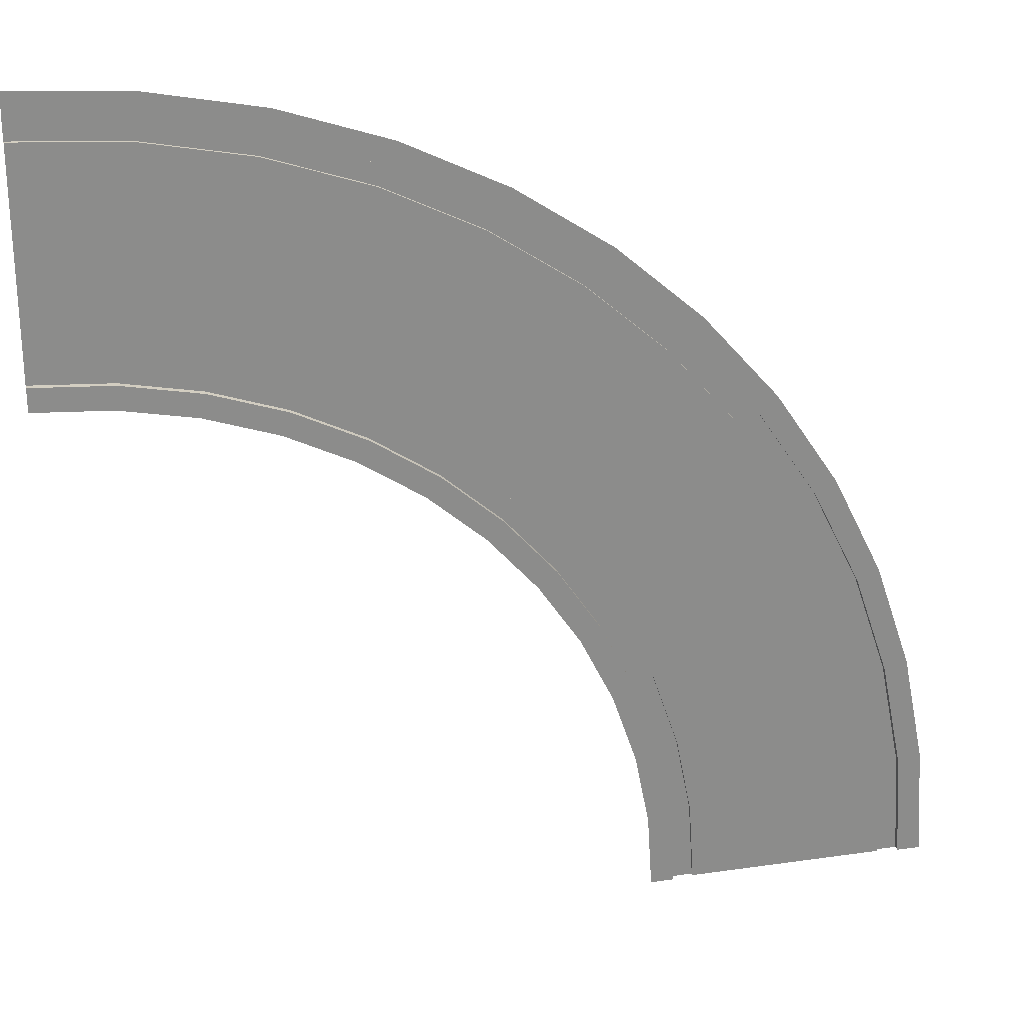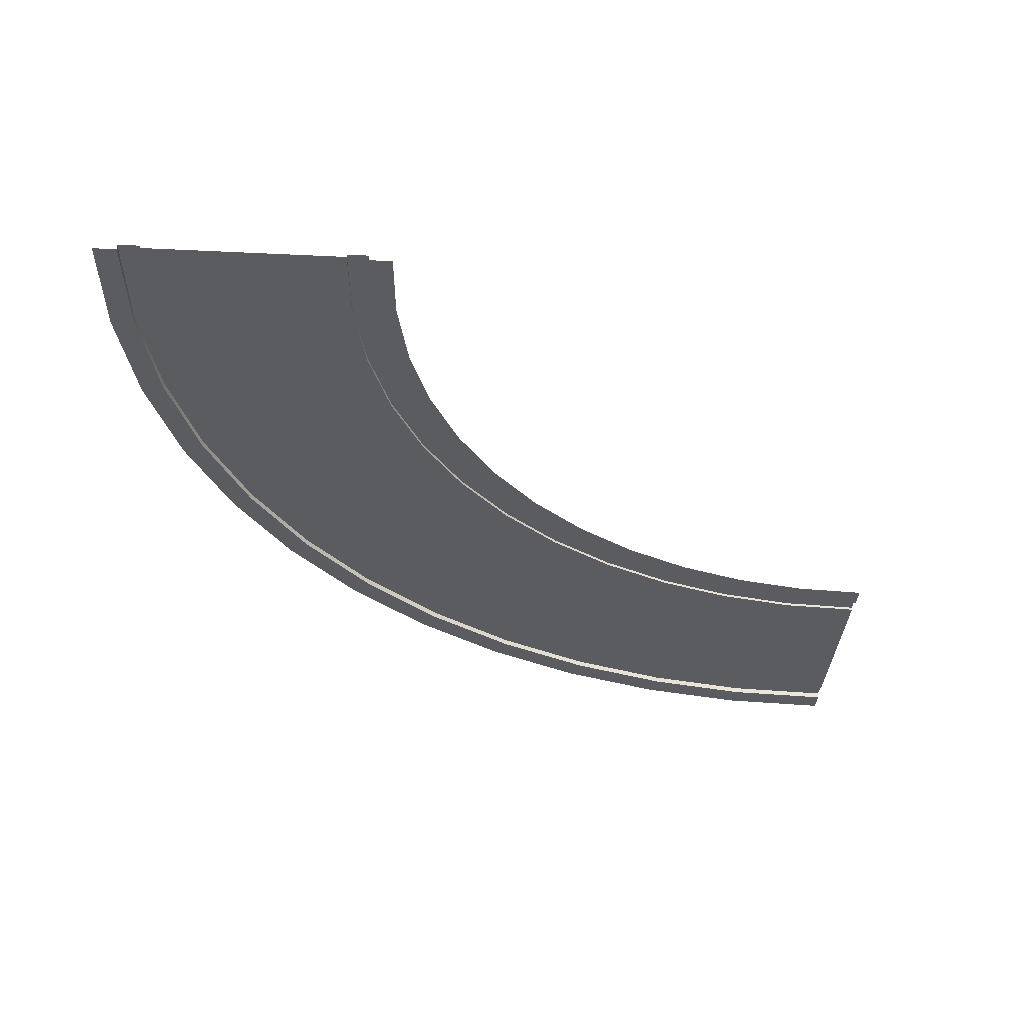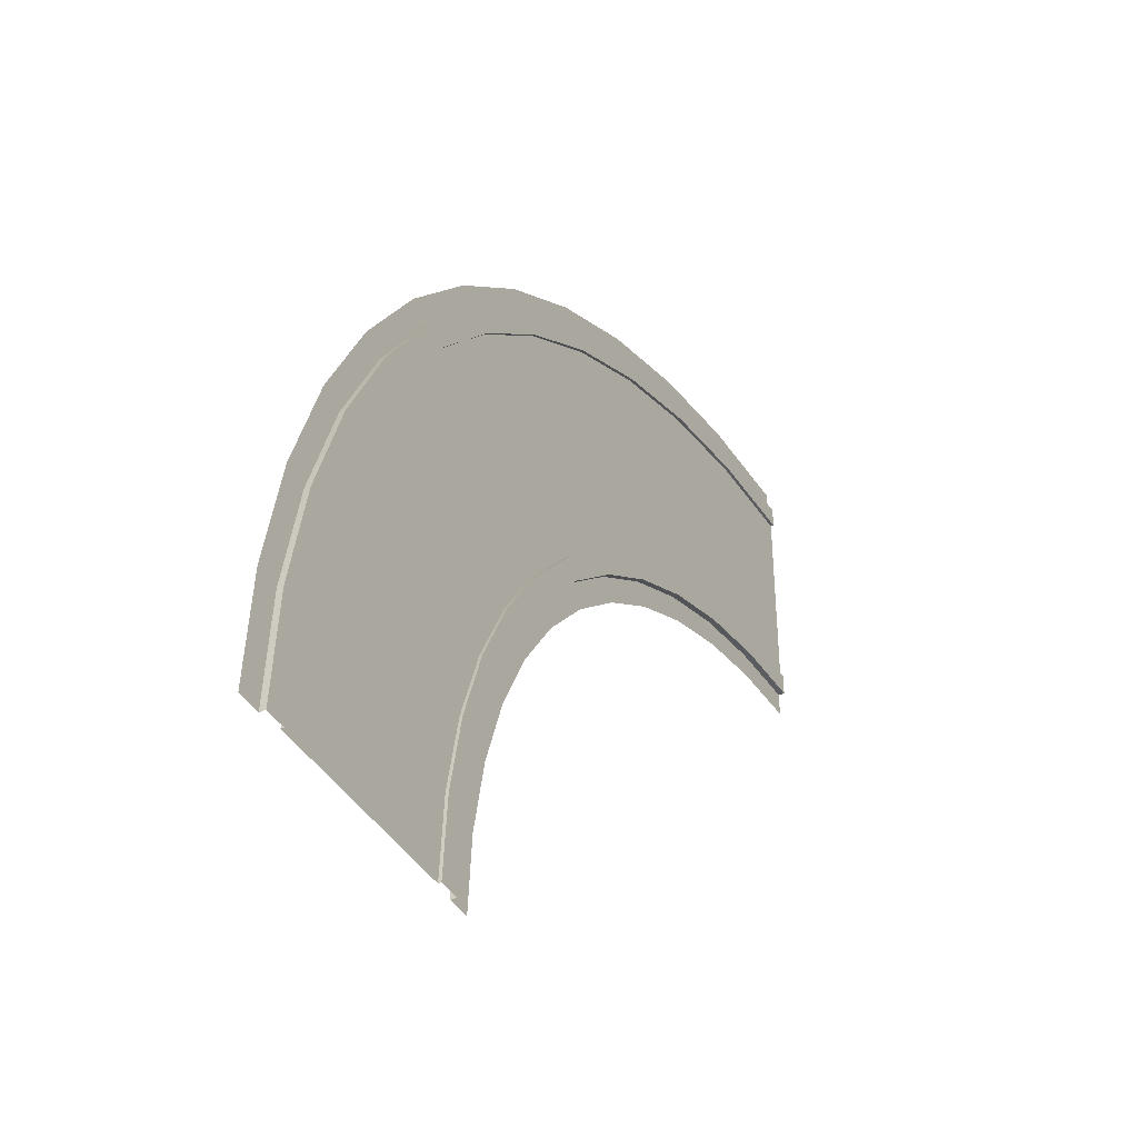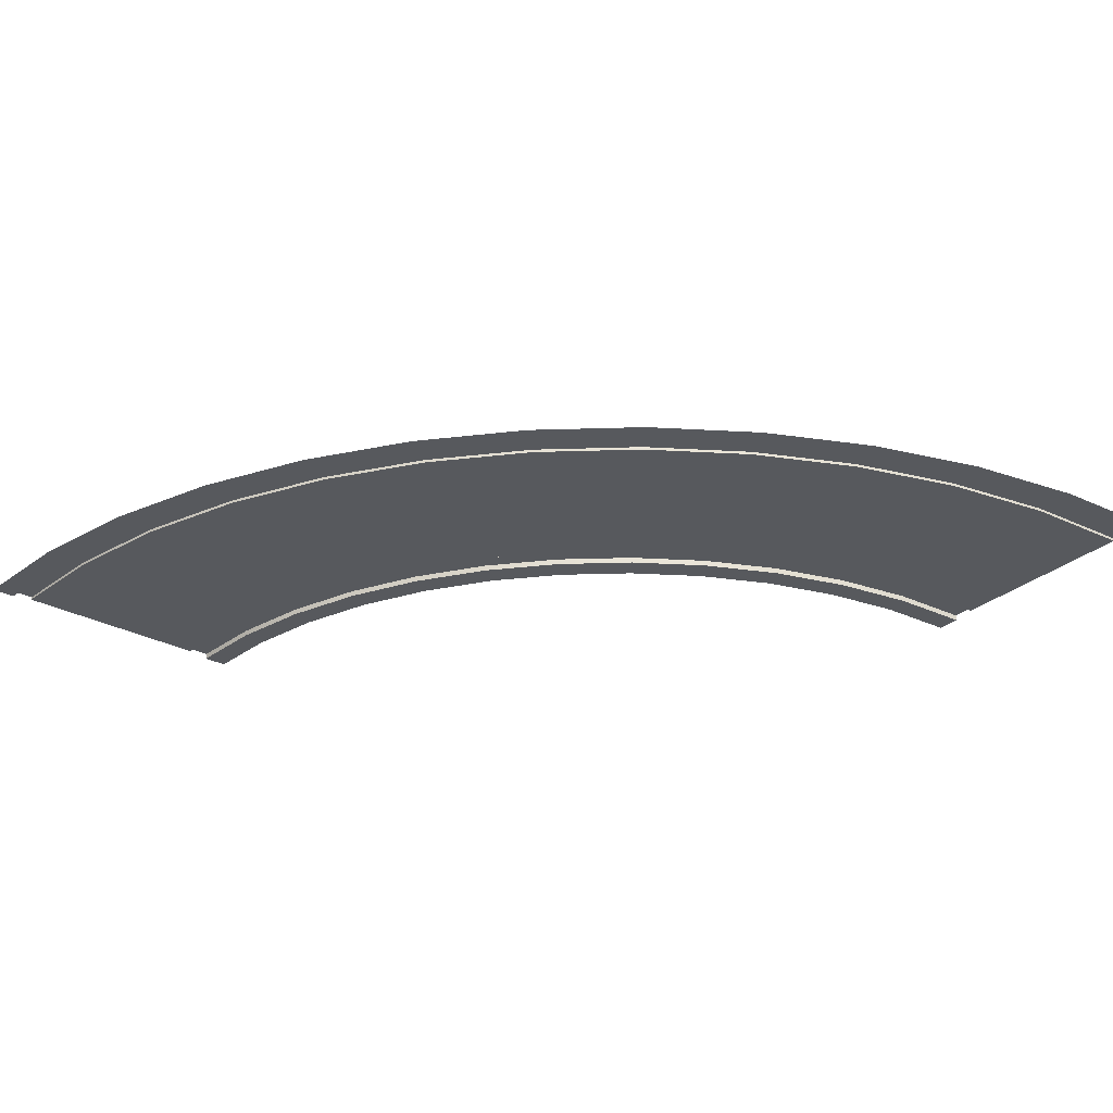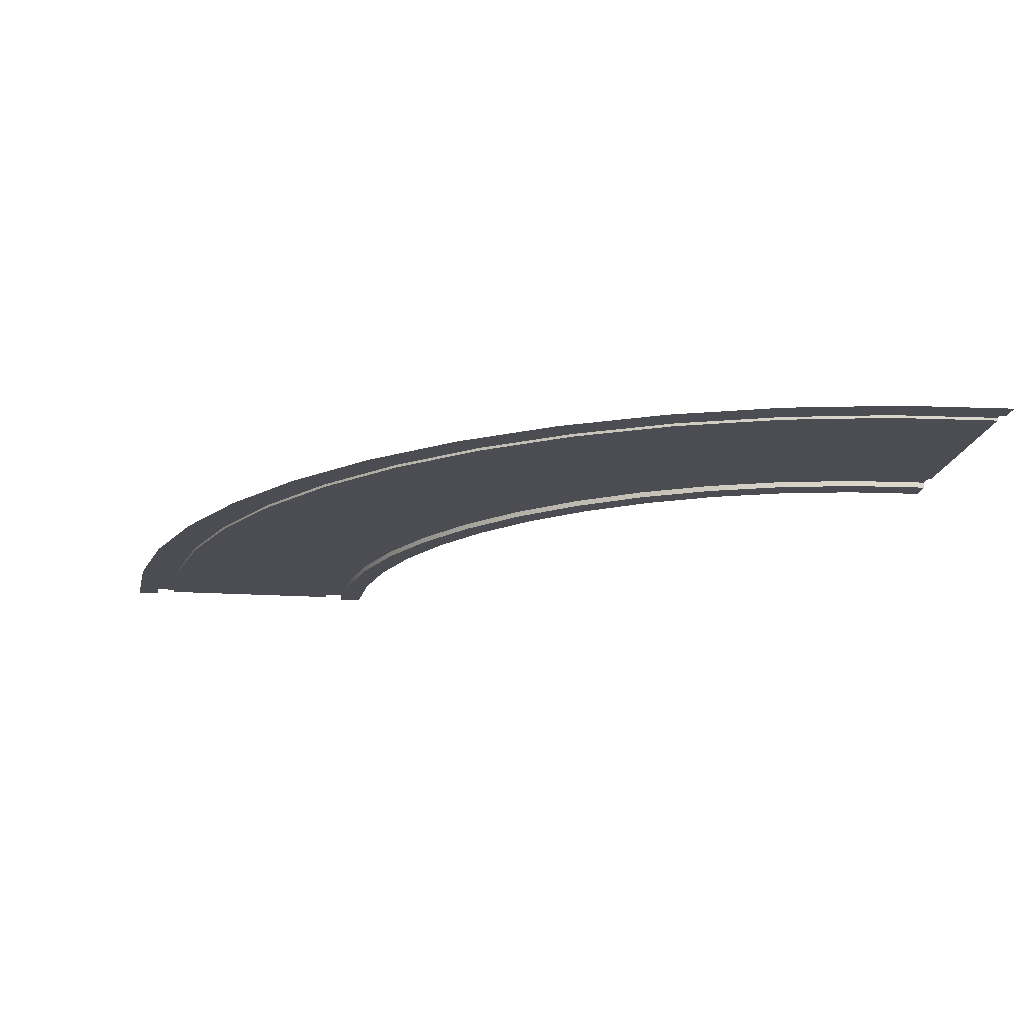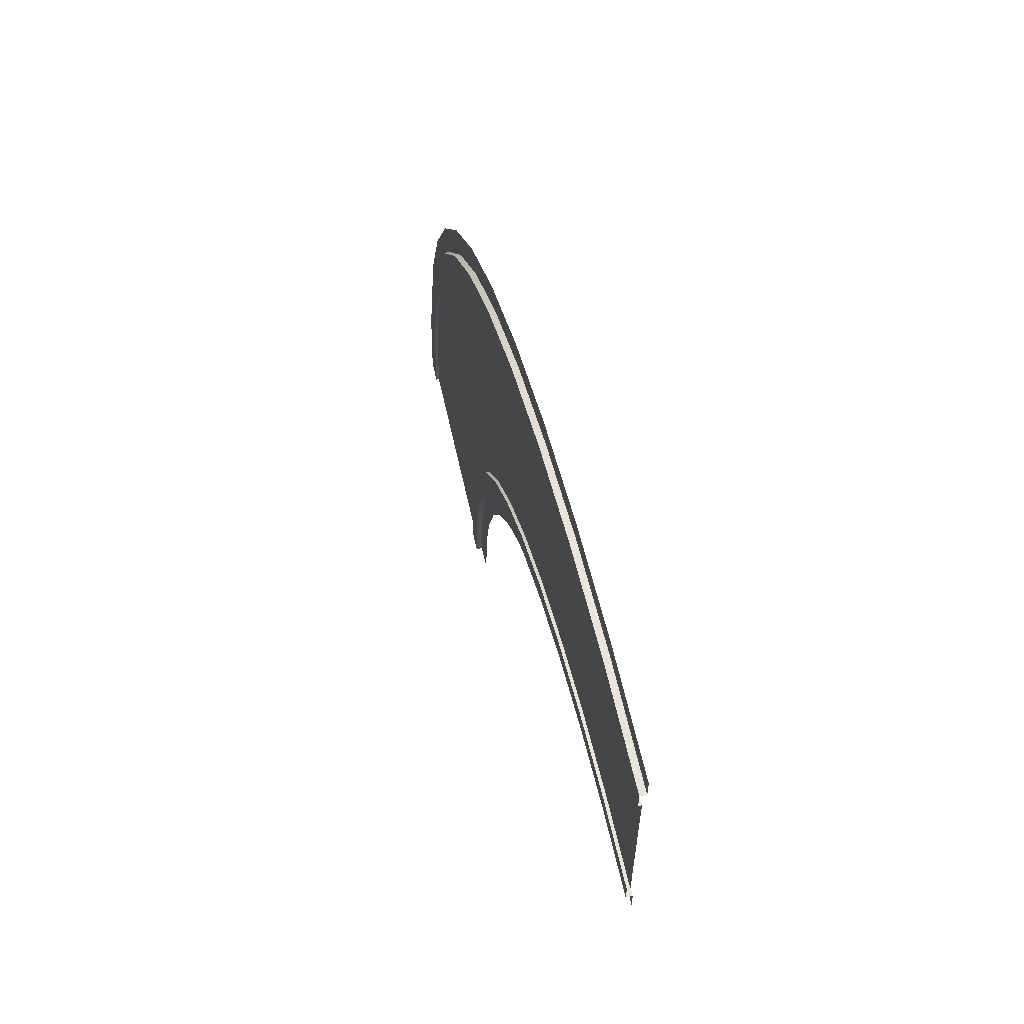
<metadata>
{"format":"obj","ext":"obj","renderer":"f3d","projection":"perspective","resolution":1024,"background":"white","views":[{"elev":26.0,"azim":-12.9,"up":"+Z"},{"elev":-33.7,"azim":176.2,"up":"+Y"},{"elev":-41.0,"azim":118.7,"up":"+Z"},{"elev":-29.3,"azim":51.4,"up":"+Y"},{"elev":-16.4,"azim":81.8,"up":"+Y"},{"elev":64.2,"azim":-102.5,"up":"+Z"}]}
</metadata>
<code>
g roadCornerLarger
v -24.42 0.1 20.81
v -27.19 0.1 21.36
v -24.42 0.2 20.81
v -27.19 0.2 21.36
v -14.76 0.1 15.24
v -16.88 0.1 17.1
v -14.76 0.2 15.24
v -16.88 0.2 17.1
v -30 0.1 21.55
v -30 0.2 21.55
v -19.23 0.1 18.66
v -21.75 0.1 19.91
v -19.23 0.2 18.66
v -21.75 0.2 19.91
v -12.9 0.2 13.12
v -12.9 0.1 13.12
v -11.34 0.2 10.77
v -11.34 0.1 10.77
v -24.61 0 20.11
v -22.03 0 19.23
v -24.61 0.2 20.11
v -22.03 0.2 19.23
v -27.28 0 20.64
v -27.28 0.2 20.64
v -30 0 20.82
v -30 0.2 20.82
v -8.451 0.2 0
v -8.451 0.1 0
v -8.636 0.2 2.813
v -8.636 0.1 2.813
v -9.186 0.2 5.577
v -9.186 0.1 5.577
v -10.09 0.2 8.246
v -10.09 0.1 8.246
v -12.68 0.1 22.57
v -9.882 0.1 20.12
v -12.68 0.2 22.57
v -9.882 0.2 20.12
v -18.83 0 26.96
v -22.45 0 28.19
v -18.83 0.2 26.96
v -22.45 0.2 28.19
v -15.41 0 25.27
v -15.41 0.2 25.27
v -26.19 0 28.93
v -30 0 29.18
v -26.19 0.2 28.93
v -30 0.2 29.18
v -12.23 0 23.15
v -12.23 0.2 23.15
v -26.29 0.1 28.21
v -22.64 0.1 27.48
v -26.29 0.2 28.21
v -22.64 0.2 27.48
v -15.77 0.1 24.64
v -15.77 0.2 24.64
v -7.428 0.1 17.32
v -7.428 0.2 17.32
v -9.364 0 20.64
v -9.364 0.2 20.64
v -6.847 0.2 17.77
v -6.847 0 17.77
v -1.549 0.1 0
v -1.549 0.2 0
v -1.792 0.1 3.714
v -1.792 0.2 3.714
v -2.518 0.1 7.364
v -2.518 0.2 7.364
v -3.714 0.1 10.89
v -3.714 0.2 10.89
v -5.36 0.1 14.23
v -5.36 0.2 14.23
v -19.11 0.1 26.29
v -19.11 0.2 26.29
v -30 0.1 28.45
v -30 0.2 28.45
v -0.8165 0.2 0
v -1.066 0.2 3.809
v -1.811 0.2 7.553
v -3.038 0.2 11.17
v -4.726 0.2 14.59
v -3.038 0 11.17
v -4.726 0 14.59
v -9.362 0 2.717
v -9.362 0.2 2.717
v -9.893 0 5.388
v -9.893 0.2 5.388
v -13.49 0 12.67
v -13.49 0.2 12.67
v -15.28 0 14.72
v -15.28 0.2 14.72
v -1.811 0 7.553
v -0.8165 0 0
v -1.066 0 3.809
v -9.183 0 0
v -9.183 0.2 0
v -11.97 0 10.41
v -11.97 0.2 10.41
v -17.33 0 16.51
v -17.33 0.2 16.51
v -10.77 0 7.966
v -10.77 0.2 7.966
v -19.59 0 18.03
v -19.59 0.2 18.03
v 0 0 0
v -0.2567 0 3.916
v -1.022 0 7.765
v -2.284 0 11.48
v -4.019 0 15
v -6.199 0 18.26
v -8.787 0 21.21
v -11.74 0 23.8
v -15 0 25.98
v -18.52 0 27.72
v -22.24 0 28.98
v -26.08 0 29.74
v -30 0 30
v -10 0 0
v -10.17 0 2.611
v -10.68 0 5.176
v -11.52 0 7.654
v -12.68 0 10
v -14.13 0 12.18
v -15.86 0 14.14
v -17.82 0 15.87
v -20 0 17.32
v -22.35 0 18.48
v -24.82 0 19.32
v -27.39 0 19.83
v -30 0 20
f 2 1 3
f 3 4 2
f 6 5 7
f 7 8 6
f 9 2 4
f 4 10 9
f 12 11 13
f 13 14 12
f 16 15 7
f 7 5 16
f 1 12 14
f 14 3 1
f 11 6 8
f 8 13 11
f 18 17 15
f 15 16 18
f 20 19 21
f 21 22 20
f 19 23 24
f 24 21 19
f 23 25 26
f 26 24 23
f 28 27 29
f 29 30 28
f 30 29 31
f 31 32 30
f 34 33 17
f 17 18 34
f 32 31 33
f 33 34 32
f 36 35 37
f 37 38 36
f 40 39 41
f 41 42 40
f 39 43 44
f 44 41 39
f 46 45 47
f 47 48 46
f 43 49 50
f 50 44 43
f 52 51 53
f 53 54 52
f 35 55 56
f 56 37 35
f 58 57 36
f 36 38 58
f 49 59 60
f 60 50 49
f 62 61 60
f 60 59 62
f 64 63 65
f 65 66 64
f 68 67 69
f 69 70 68
f 72 71 57
f 57 58 72
f 73 52 54
f 54 74 73
f 70 69 71
f 71 72 70
f 51 75 76
f 76 53 51
f 45 40 42
f 42 47 45
f 78 77 64
f 64 79 78
f 64 66 79
f 66 68 79
f 68 80 79
f 68 70 80
f 70 81 80
f 70 72 81
f 72 61 81
f 72 58 61
f 58 60 61
f 58 38 60
f 38 50 60
f 38 37 50
f 37 44 50
f 37 56 44
f 56 41 44
f 56 74 41
f 74 42 41
f 74 54 42
f 54 47 42
f 54 53 47
f 53 48 47
f 53 76 48
f 66 65 67
f 67 68 66
f 55 73 74
f 74 56 55
f 82 80 81
f 81 83 82
f 85 84 86
f 86 87 85
f 89 88 90
f 90 91 89
f 92 79 80
f 80 82 92
f 93 77 78
f 78 94 93
f 94 78 79
f 79 92 94
f 96 95 84
f 84 85 96
f 98 97 88
f 88 89 98
f 90 99 100
f 100 91 90
f 102 101 97
f 97 98 102
f 99 103 104
f 104 100 99
f 87 86 101
f 101 102 87
f 29 27 96
f 96 31 29
f 96 85 31
f 85 33 31
f 85 87 33
f 87 102 33
f 102 17 33
f 102 98 17
f 98 15 17
f 98 89 15
f 89 7 15
f 89 91 7
f 91 8 7
f 91 100 8
f 100 13 8
f 100 104 13
f 104 14 13
f 104 22 14
f 22 3 14
f 22 21 3
f 21 4 3
f 21 24 4
f 24 10 4
f 24 26 10
f 83 81 61
f 61 62 83
f 103 20 22
f 22 104 103
f 106 105 93
f 93 107 106
f 93 94 107
f 94 108 107
f 94 92 108
f 92 82 108
f 82 109 108
f 82 83 109
f 83 110 109
f 83 62 110
f 62 111 110
f 62 59 111
f 59 112 111
f 59 49 112
f 49 113 112
f 49 43 113
f 43 114 113
f 43 39 114
f 39 115 114
f 39 40 115
f 40 116 115
f 40 45 116
f 45 117 116
f 45 46 117
f 84 95 118
f 118 86 84
f 118 119 86
f 119 101 86
f 119 120 101
f 120 121 101
f 121 97 101
f 121 122 97
f 122 88 97
f 122 123 88
f 123 90 88
f 123 124 90
f 124 99 90
f 124 125 99
f 125 103 99
f 125 126 103
f 126 20 103
f 126 127 20
f 127 19 20
f 127 128 19
f 128 23 19
f 128 129 23
f 129 25 23
f 129 130 25
f 65 63 28
f 28 67 65
f 28 69 67
f 28 71 69
f 28 57 71
f 28 30 57
f 30 36 57
f 30 32 36
f 32 34 36
f 34 35 36
f 34 18 35
f 18 16 35
f 16 55 35
f 16 5 55
f 5 6 55
f 6 73 55
f 6 11 73
f 11 52 73
f 11 12 52
f 12 1 52
f 1 51 52
f 1 2 51
f 2 75 51
f 2 9 75

</code>
